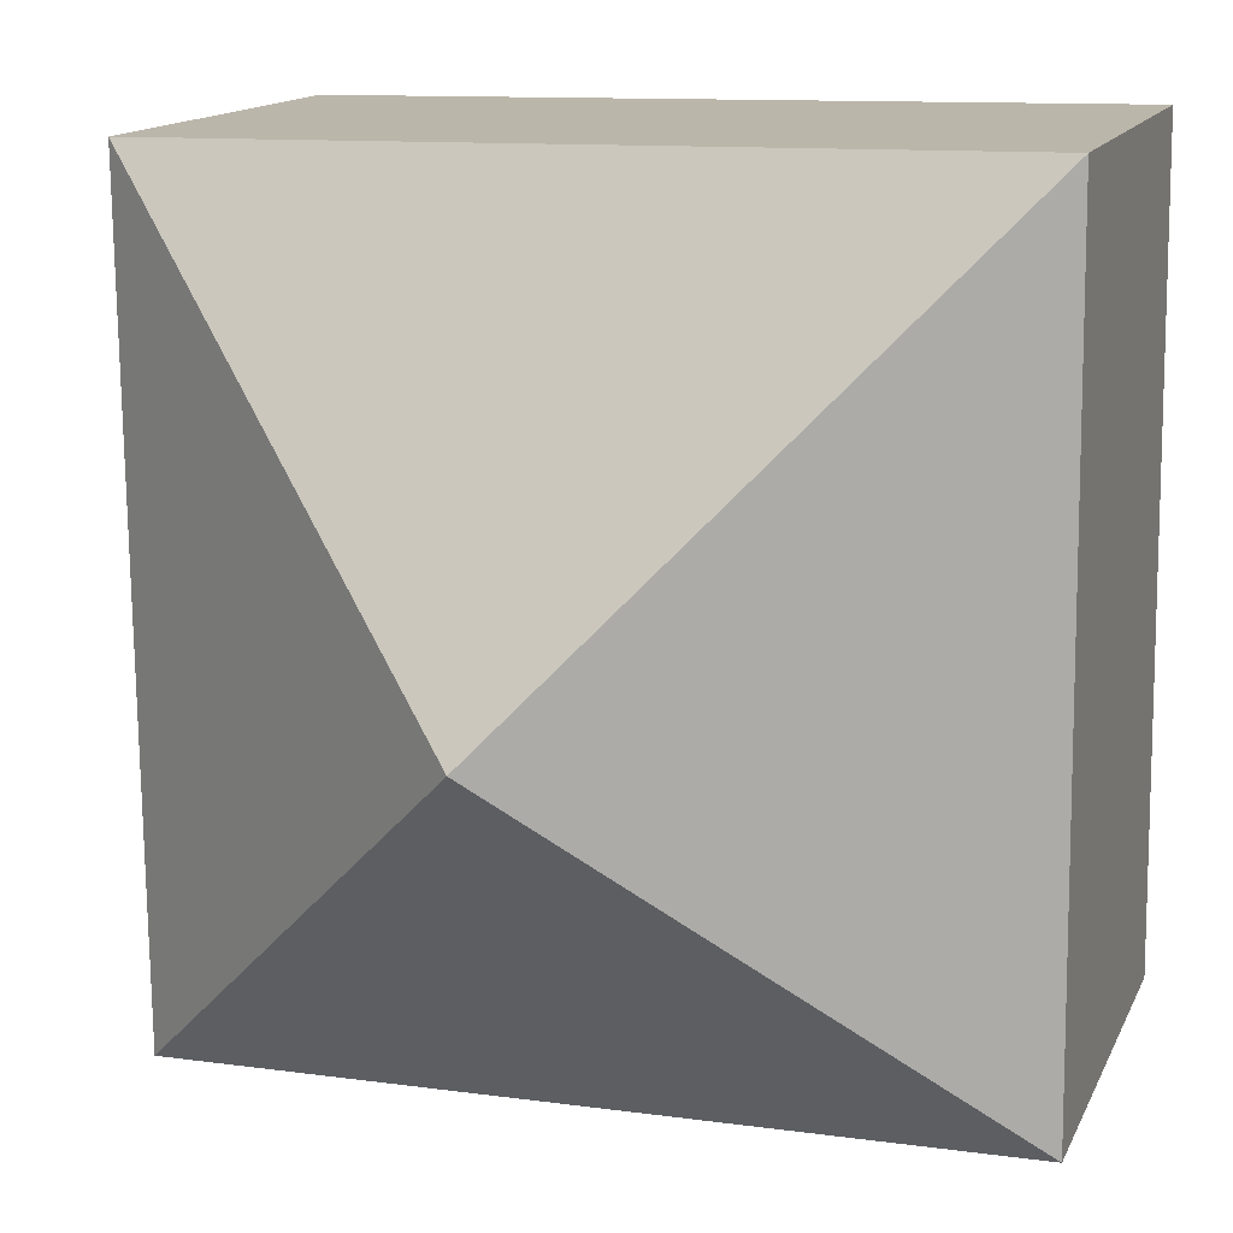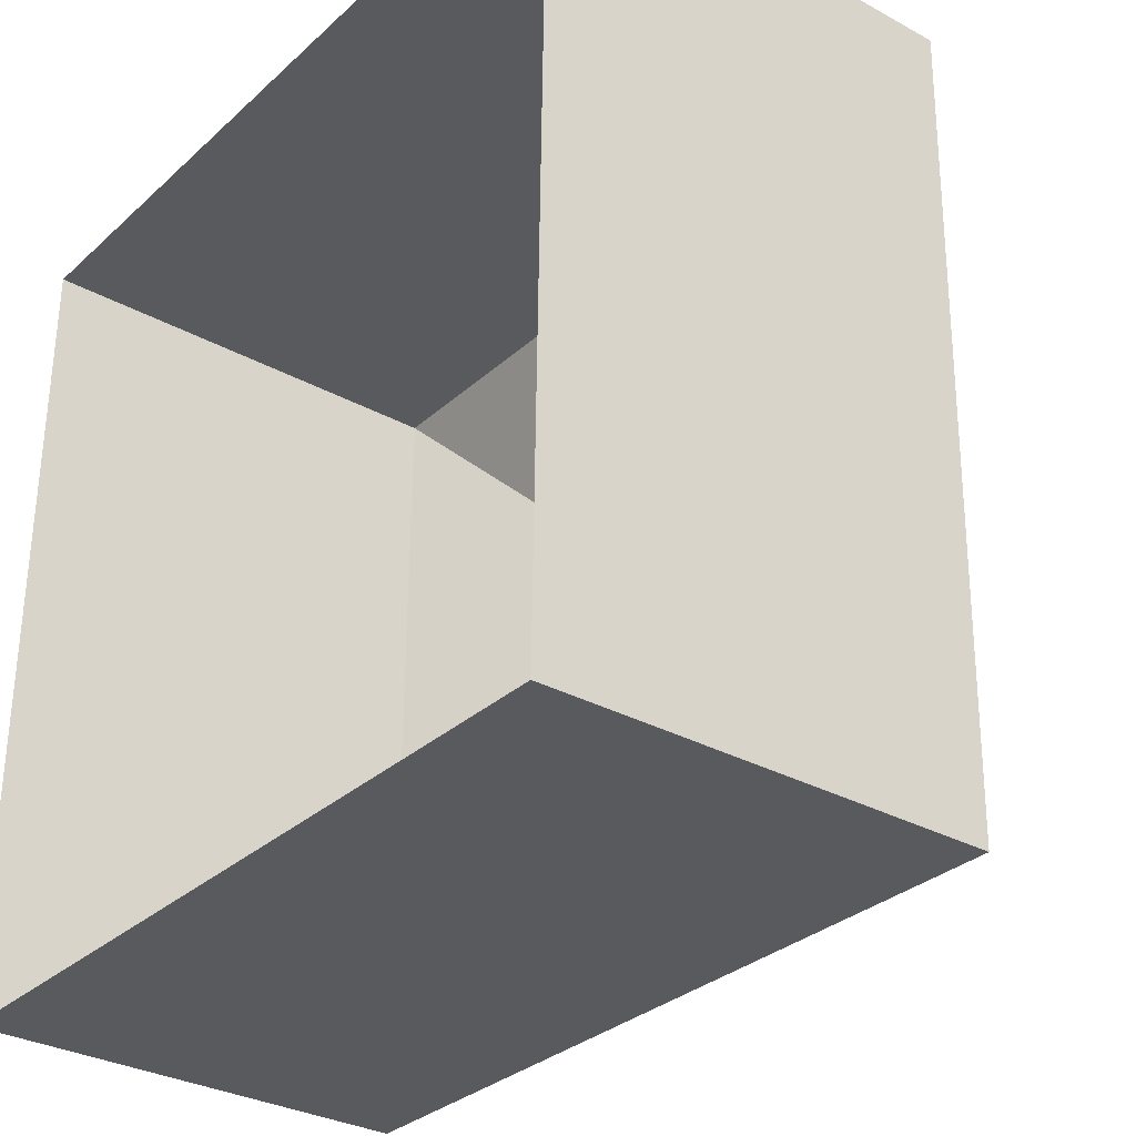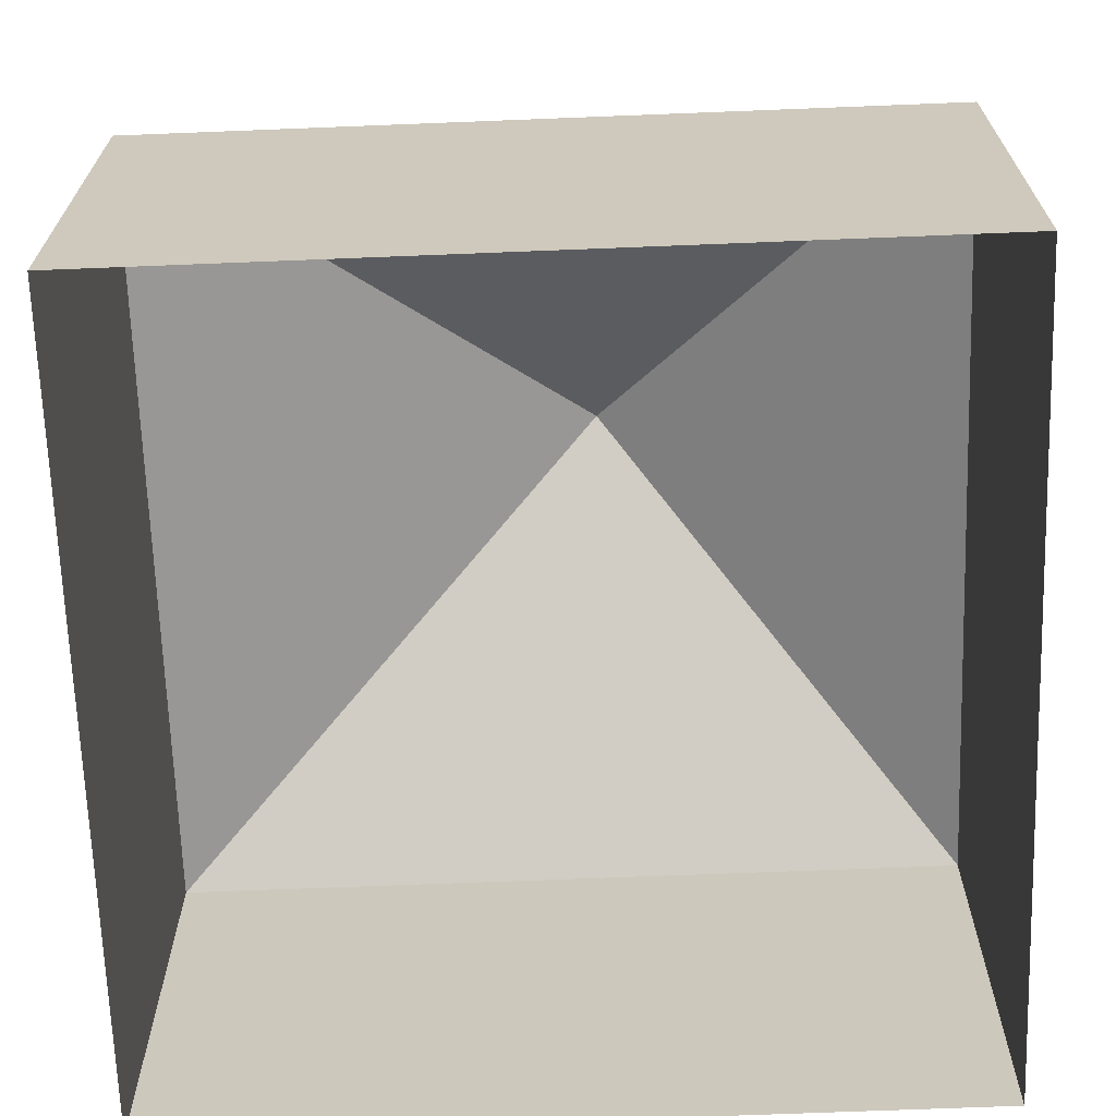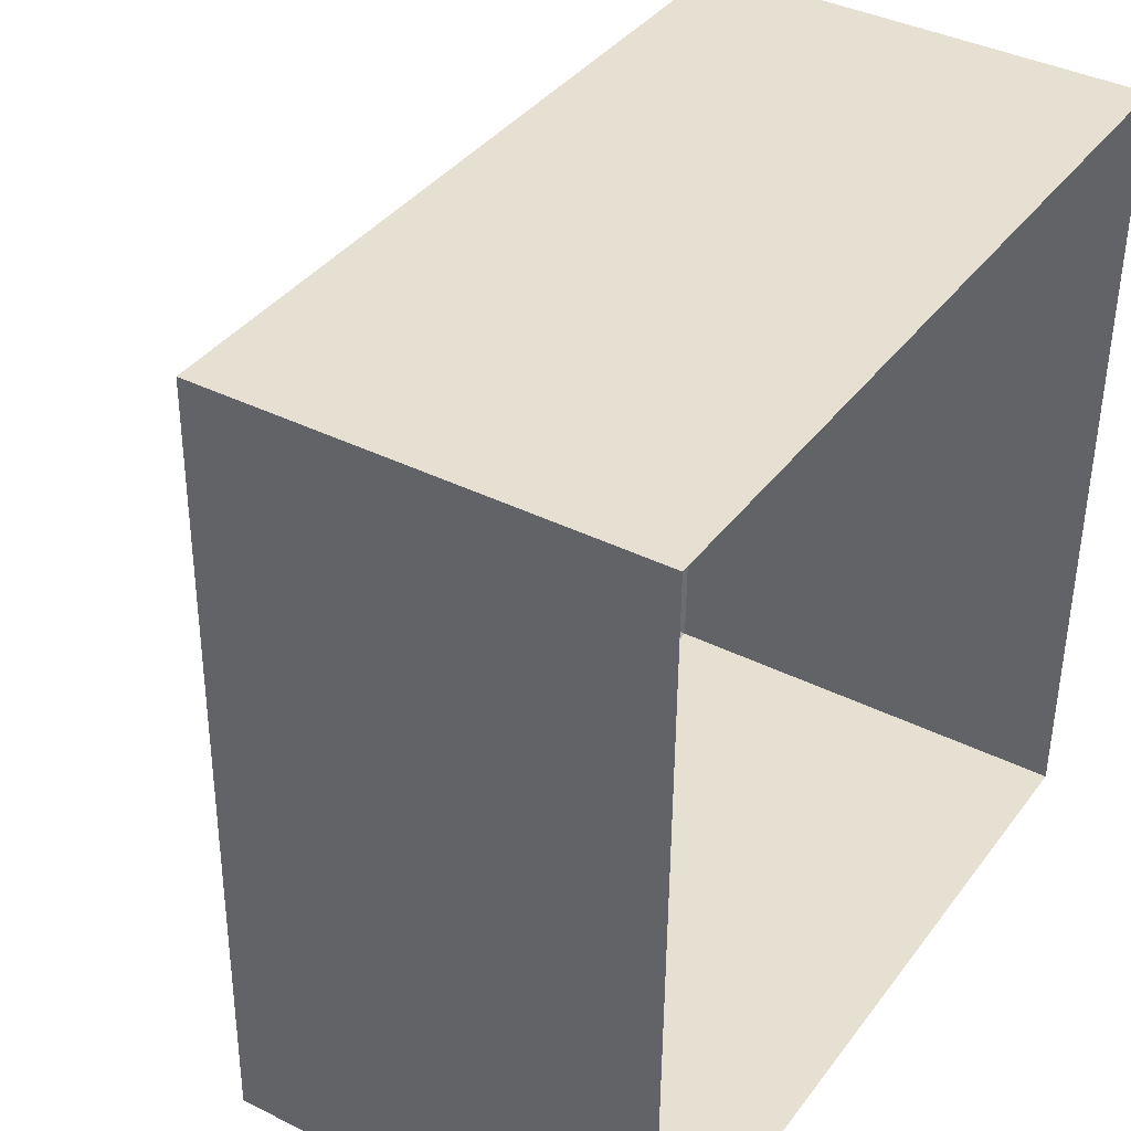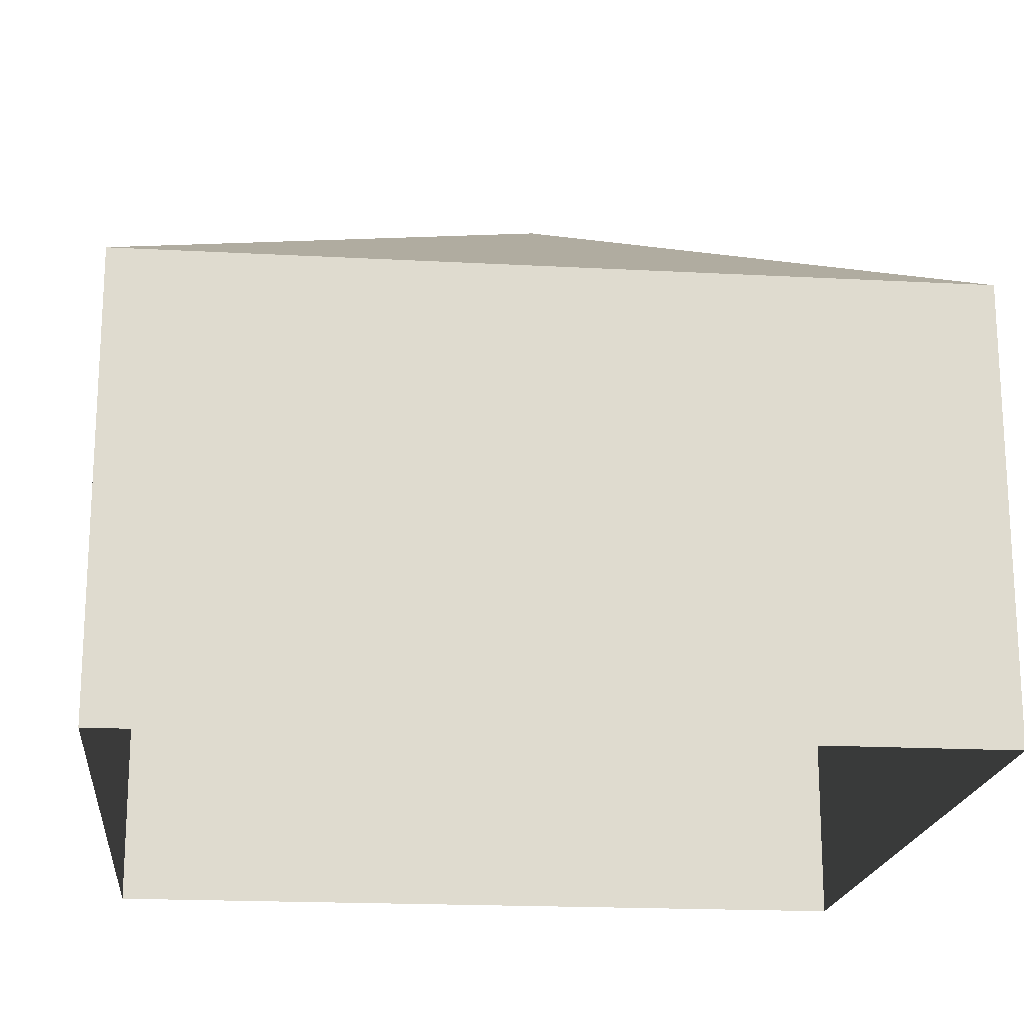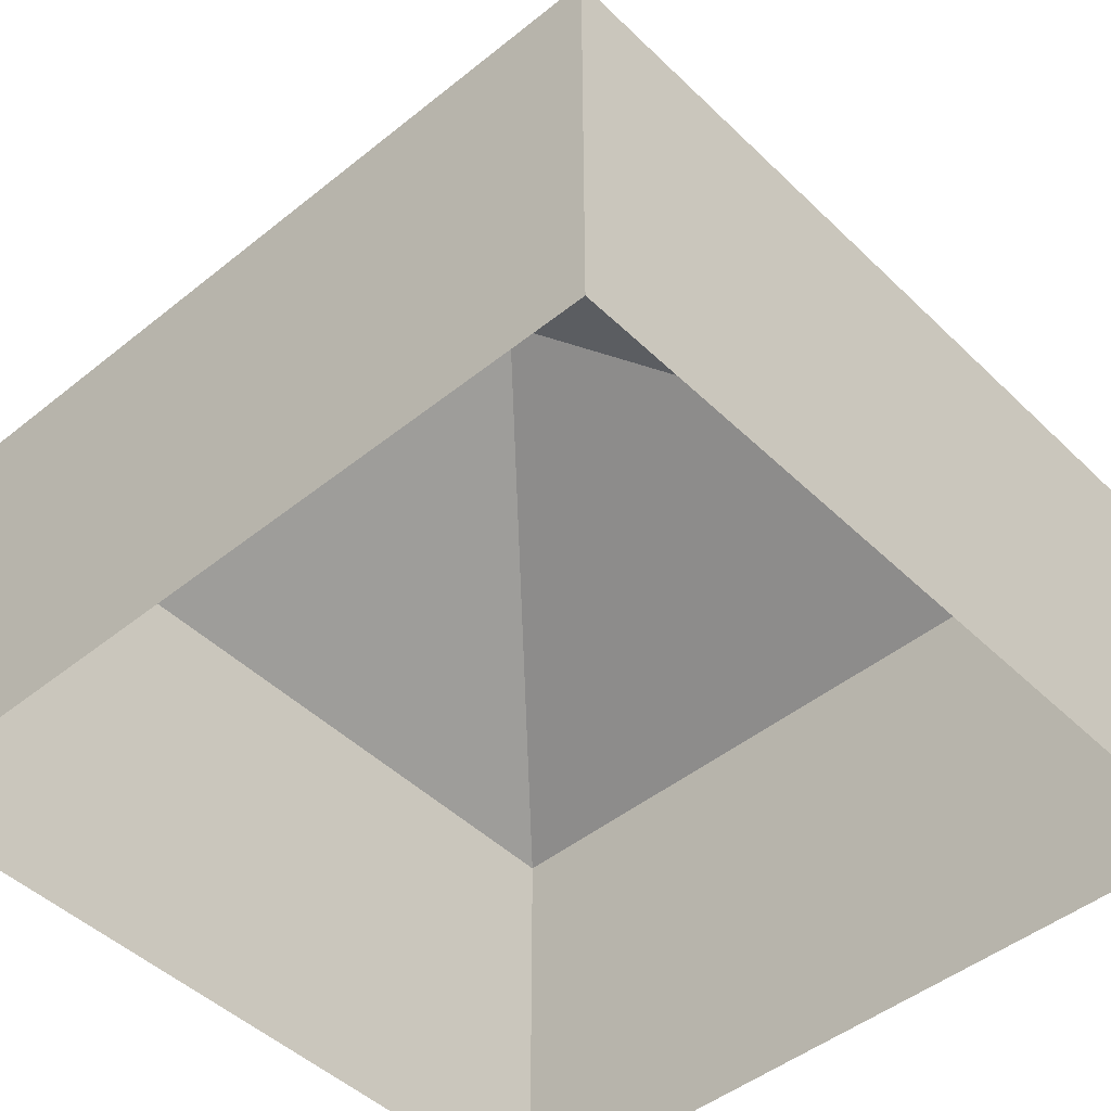
<metadata>
{"format":"obj","ext":"obj","renderer":"f3d","projection":"perspective","resolution":1024,"background":"white","views":[{"elev":14.3,"azim":18.3,"up":"+Y"},{"elev":-31.5,"azim":-127.8,"up":"+Y"},{"elev":-67.5,"azim":-87.2,"up":"+Z"},{"elev":38.8,"azim":122.2,"up":"+Y"},{"elev":-18.9,"azim":175.1,"up":"+Z"},{"elev":-47.4,"azim":43.1,"up":"+Z"}]}
</metadata>
<code>
v -3.732e+05 -1.048e+05 26.69
v -3.732e+05 -1.048e+05 26.69
v -3.732e+05 -1.048e+05 26.69
v -3.732e+05 -1.048e+05 26.69
v -3.732e+05 -1.048e+05 30.73
v -3.732e+05 -1.048e+05 29.29
v -3.732e+05 -1.048e+05 29.29
v -3.732e+05 -1.048e+05 29.29
v -3.732e+05 -1.048e+05 29.29
f 1 2 3
f 4 1 3
f 5 6 7
f 5 8 6
f 5 9 8
f 5 7 9
f 7 3 2
f 7 6 3
f 6 4 3
f 6 8 4
f 7 2 1
f 9 7 1
f 9 1 4
f 8 9 4

</code>
